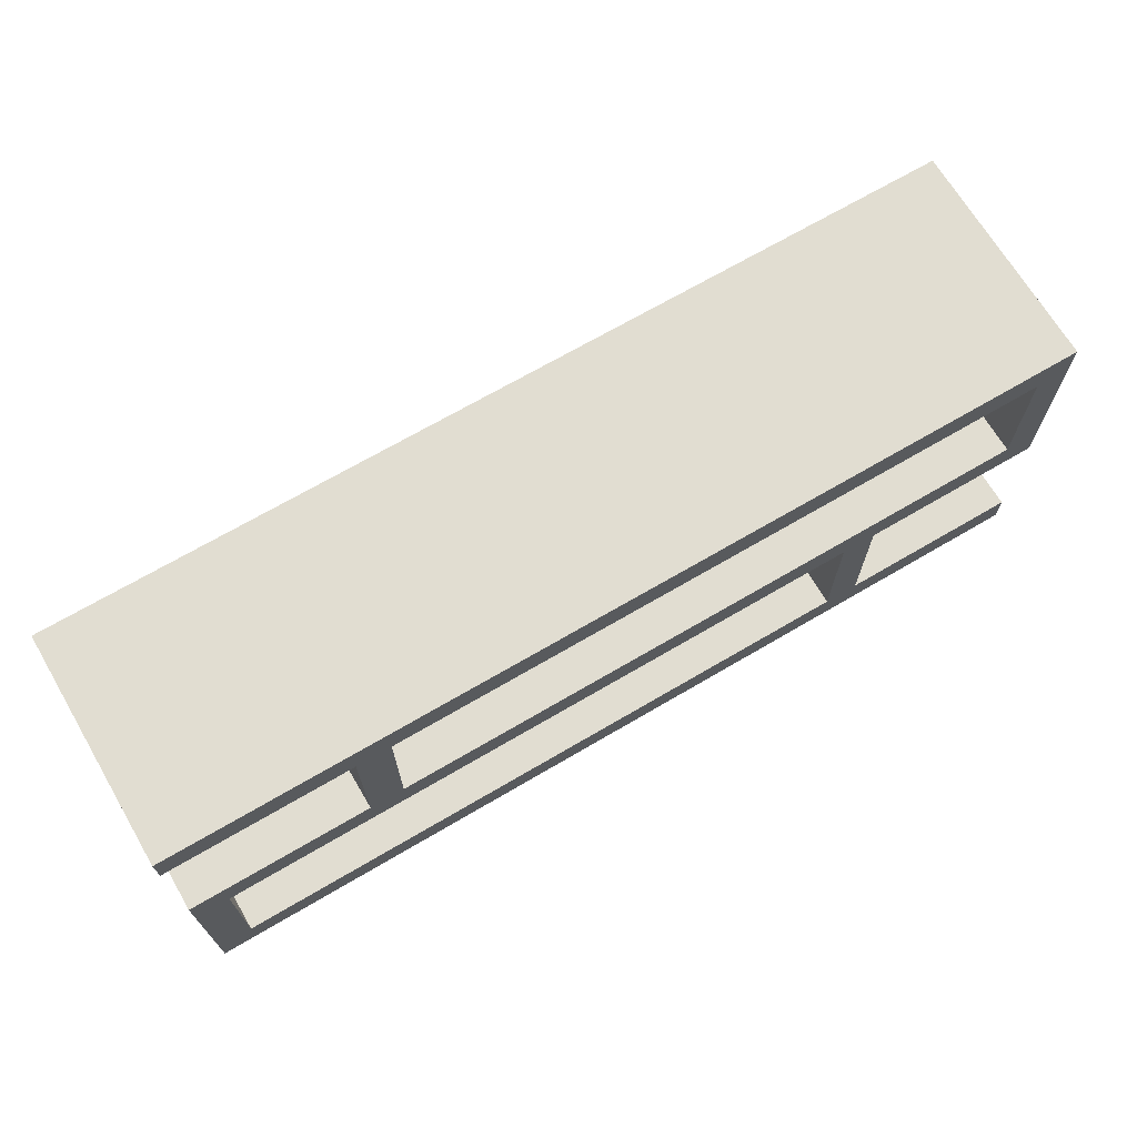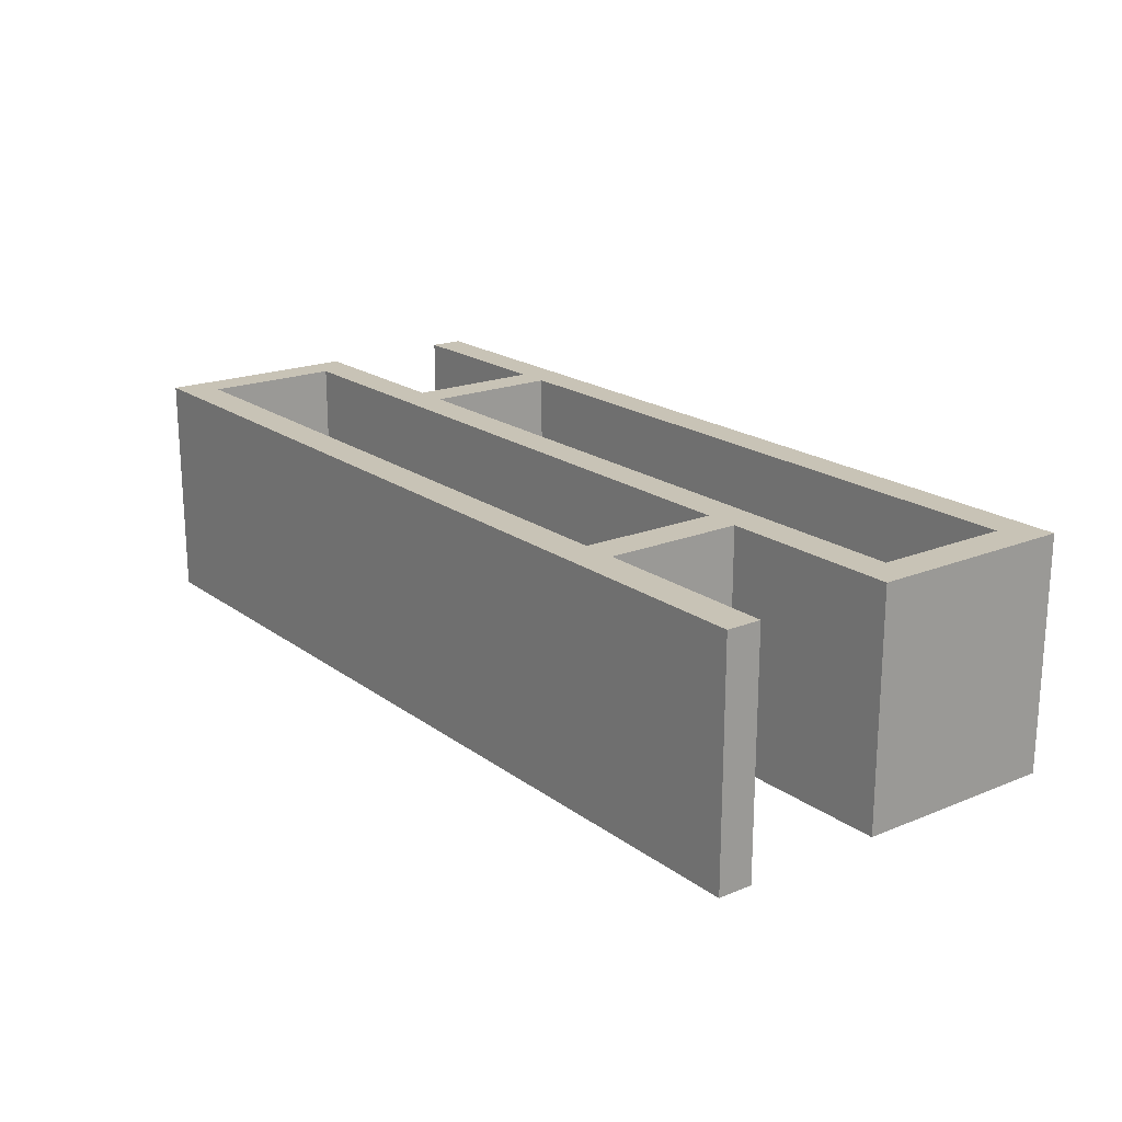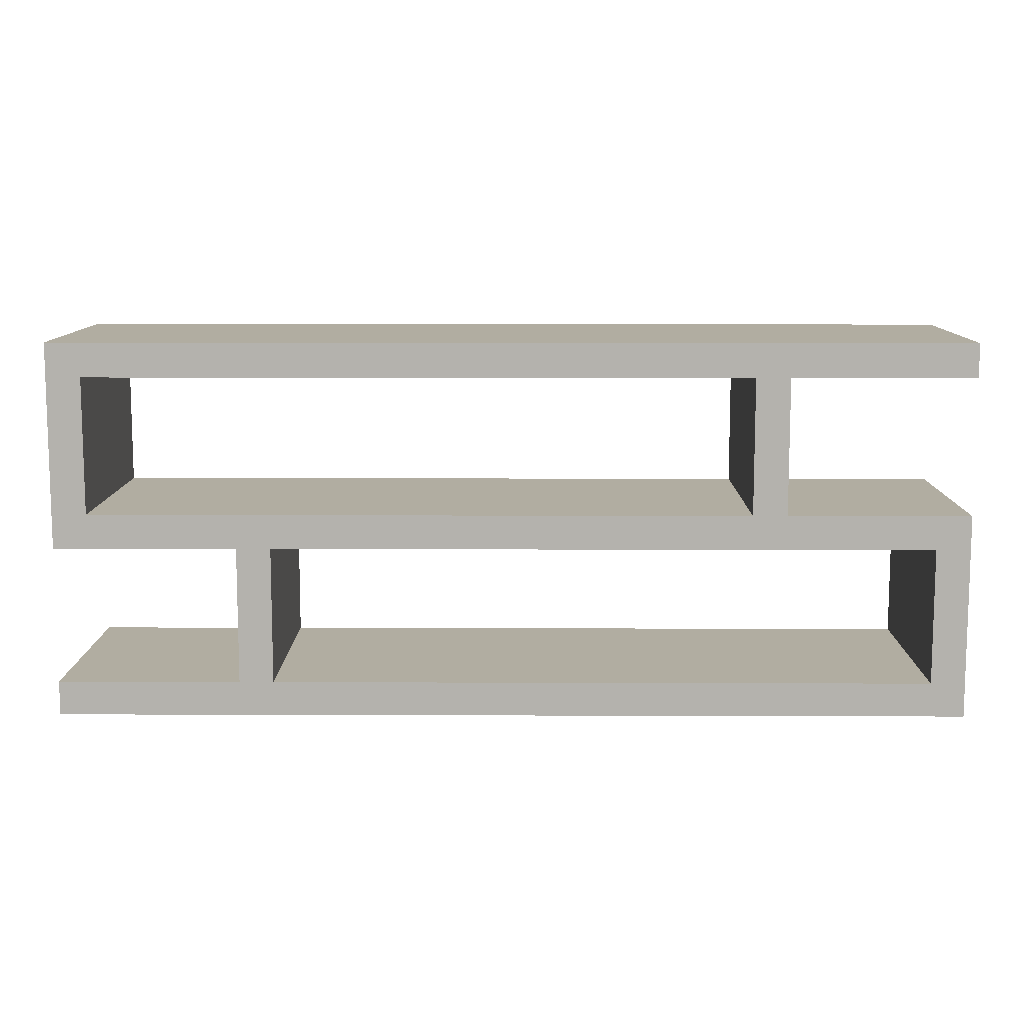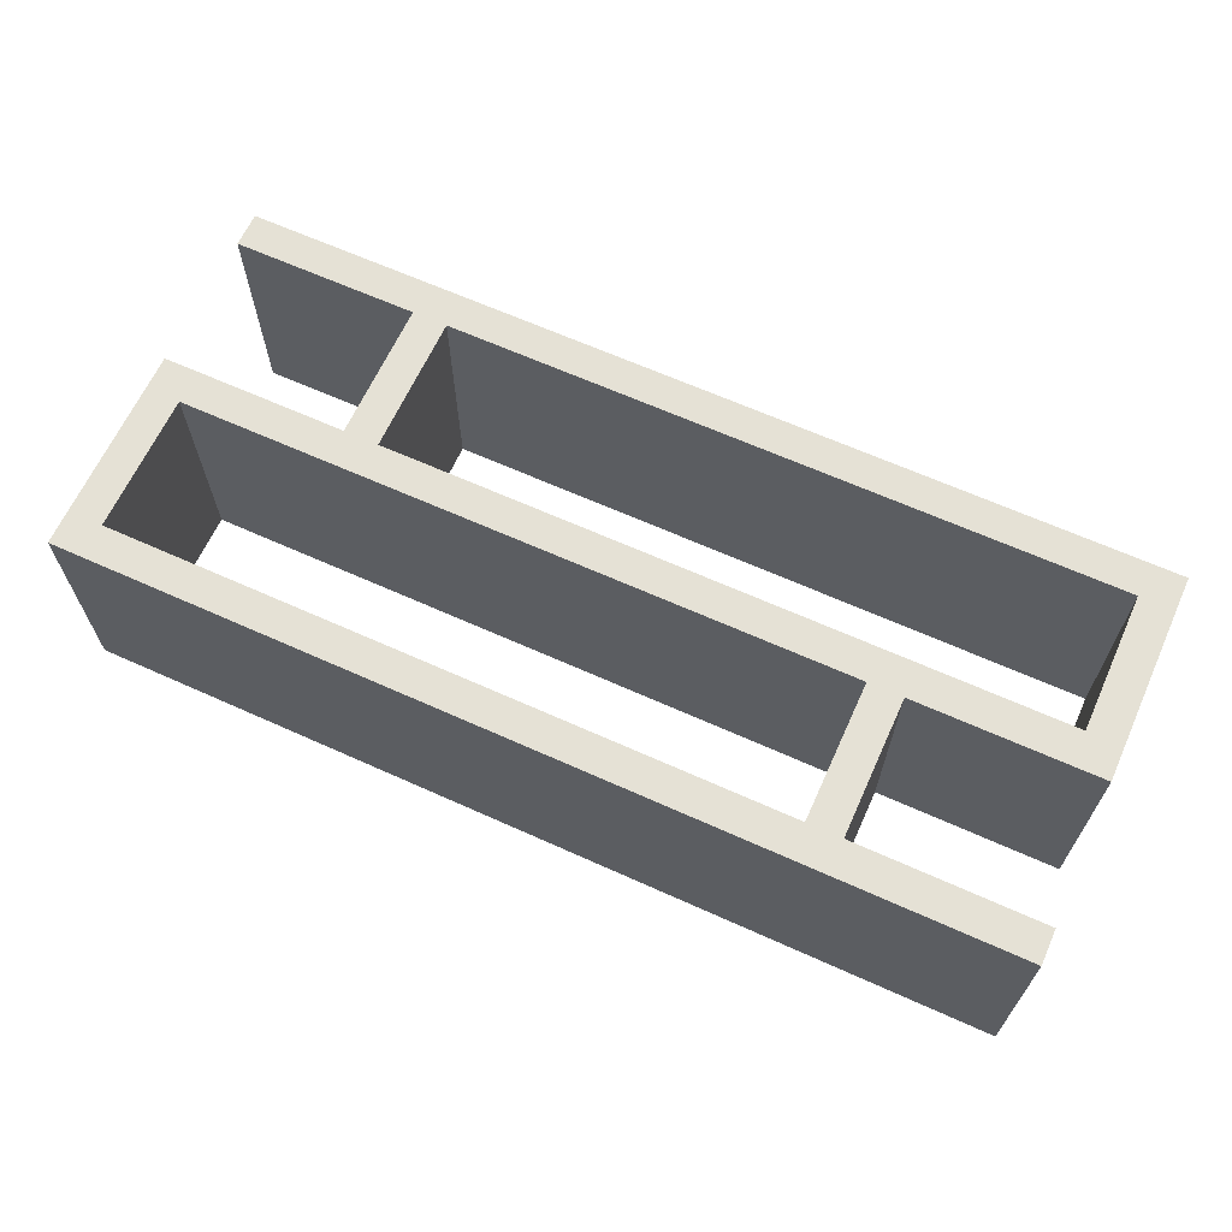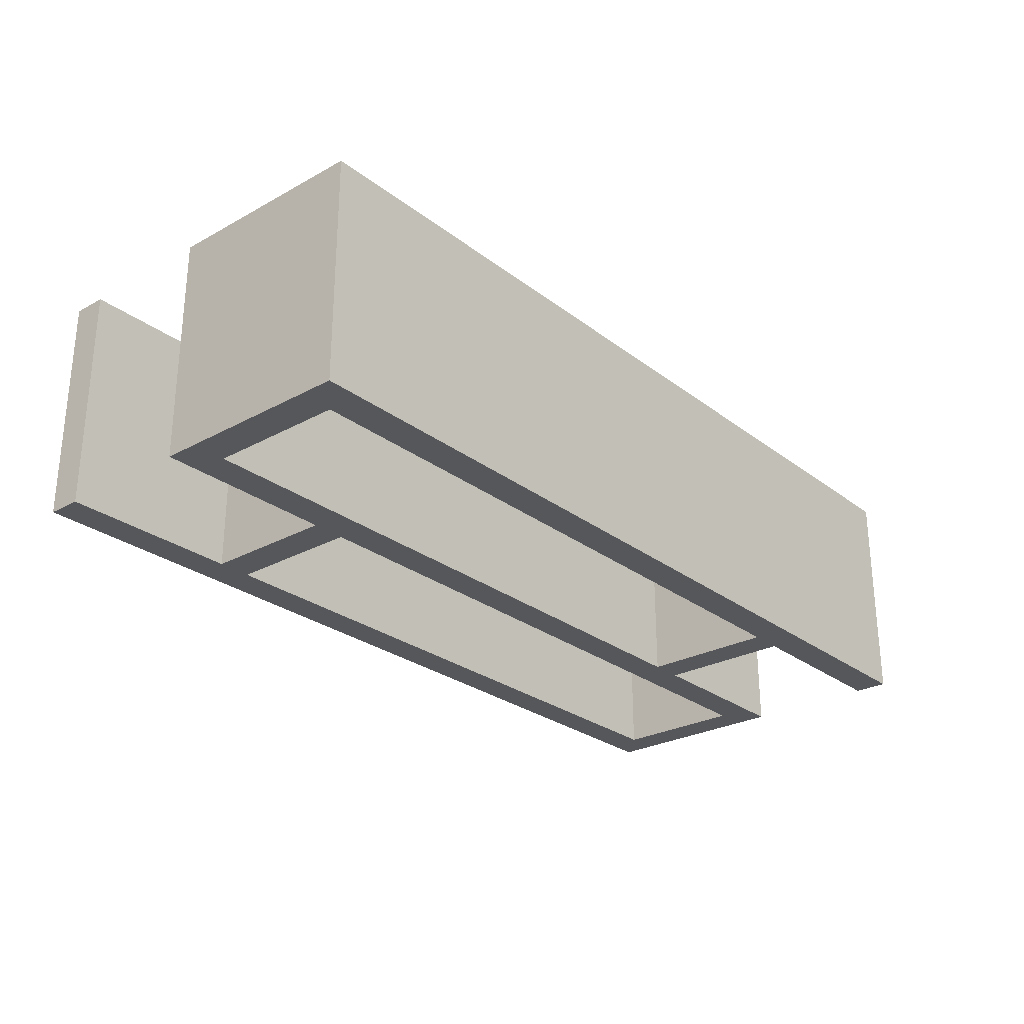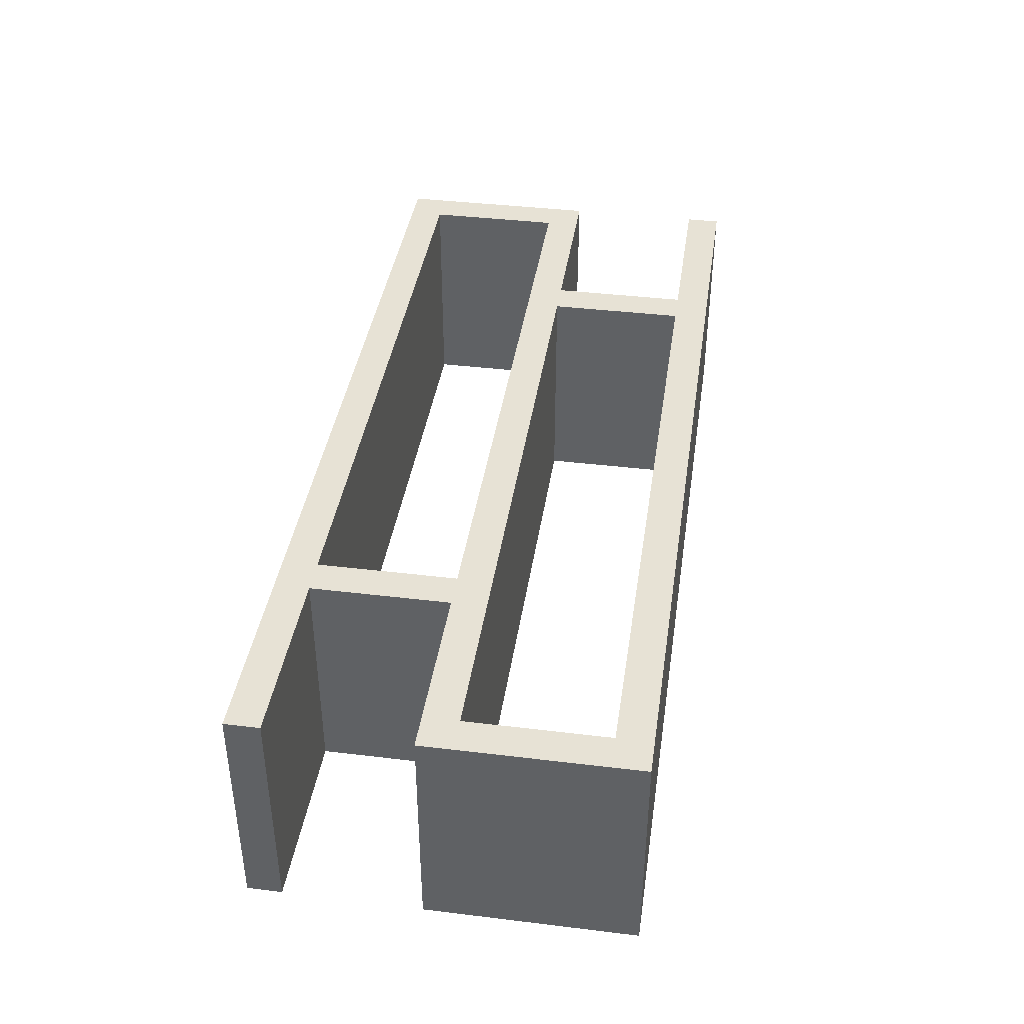
<metadata>
{"format":"obj","ext":"obj","renderer":"f3d","projection":"perspective","resolution":1024,"background":"white","views":[{"elev":68.9,"azim":-30.5,"up":"+Y"},{"elev":19.5,"azim":-127.1,"up":"+Z"},{"elev":10.3,"azim":-179.5,"up":"+Y"},{"elev":65.0,"azim":24.4,"up":"+Z"},{"elev":-26.8,"azim":130.4,"up":"+Z"},{"elev":40.1,"azim":98.5,"up":"+Z"}]}
</metadata>
<code>
v 8 9 -10
v 8 9 0
v 8 15 0
v 8 15 -10
v 9.5 9 0
v 9.5 9 -10
v 9.5 15 -10
v 9.5 15 0
v 8 15 -10
v 8 15 0
v 0 15 0
v 0 15 -10
v 9.5 15 0
v 9.5 15 -10
v 38.5 15 -10
v 38.5 15 0
v 8 9 0
v 8 9 -10
v 0 9 -10
v 0 9 0
v 9.5 9 -10
v 9.5 9 0
v 38.5 9 0
v 38.5 9 -10
v 0 15 -10
v 0 15 0
v 0 16.5 0
v 0 16.5 -10
v 40 16.5 0
v 40 16.5 -10
v 0 16.5 -10
v 0 16.5 0
v 38.5 9 -10
v 38.5 9 0
v 38.5 15 0
v 38.5 15 -10
v 32 7.5 0
v 32 7.5 -10
v 40 7.5 -10
v 40 7.5 0
v 40 7.5 0
v 40 7.5 -10
v 40 16.5 -10
v 40 16.5 0
v 1.5 7.5 0
v 1.5 7.5 -10
v 30.5 7.5 -10
v 30.5 7.5 0
v 30.5 1.5 -10
v 30.5 1.5 0
v 30.5 7.5 0
v 30.5 7.5 -10
v 32 1.5 0
v 32 1.5 -10
v 32 7.5 -10
v 32 7.5 0
v 32 1.5 -10
v 32 1.5 0
v 40 1.5 0
v 40 1.5 -10
v 1.5 1.5 0
v 1.5 1.5 -10
v 1.5 7.5 -10
v 1.5 7.5 0
v 30.5 1.5 0
v 30.5 1.5 -10
v 1.5 1.5 -10
v 1.5 1.5 0
v 8 15 -10
v 0 15 -10
v 0 16.5 -10
v 40 16.5 -10
v 40 7.5 -10
v 32 7.5 -10
v 32 1.5 -10
v 40 1.5 -10
v 40 0 -10
v 0 0 -10
v 0 9 -10
v 8 9 -10
v 1.5 7.5 -10
v 1.5 1.5 -10
v 30.5 1.5 -10
v 30.5 7.5 -10
v 9.5 15 -10
v 9.5 9 -10
v 38.5 9 -10
v 38.5 15 -10
v 40 0 0
v 40 0 -10
v 40 1.5 -10
v 40 1.5 0
v 9.5 15 0
v 38.5 15 0
v 38.5 9 0
v 9.5 9 0
v 8 15 0
v 8 9 0
v 0 9 0
v 0 0 0
v 40 0 0
v 40 1.5 0
v 32 1.5 0
v 32 7.5 0
v 40 7.5 0
v 40 16.5 0
v 0 16.5 0
v 0 15 0
v 1.5 7.5 0
v 30.5 7.5 0
v 30.5 1.5 0
v 1.5 1.5 0
v 0 0 -10
v 0 0 0
v 0 9 0
v 0 9 -10
v 0 0 0
v 0 0 -10
v 40 0 -10
v 40 0 0
g 8d86c56e-e333-11ea-a579-54bf646e7e1f
f 1 2 4
f 4 2 3
g 8d884bf6-e333-11ea-9492-54bf646e7e1f
f 5 6 8
f 8 6 7
g 8d3a5558-e333-11ea-bc5e-54bf646e7e1f
f 10 11 9
f 9 11 12
g 88465ad5-1b53-336b-88fe-45f7a580daff
f 14 15 13
f 13 15 16
g 8cbfaafa-e333-11ea-88a8-54bf646e7e1f
f 17 18 20
f 20 18 19
g 8d8ba740-e333-11ea-9287-54bf646e7e1f
f 21 22 24
f 24 22 23
g 8d37bd64-e333-11ea-a043-54bf646e7e1f
f 25 26 28
f 28 26 27
g 8d391cec-e333-11ea-b94f-54bf646e7e1f
f 29 30 32
f 32 30 31
g 8cf5fb8a-e333-11ea-8f11-54bf646e7e1f
f 33 34 36
f 36 34 35
g 8cbdaf28-e333-11ea-be69-54bf646e7e1f
f 38 39 37
f 37 39 40
g 8cbe9990-e333-11ea-970d-54bf646e7e1f
f 41 42 44
f 44 42 43
g 8cc0e35e-e333-11ea-836a-54bf646e7e1f
f 46 47 45
f 45 47 48
g 8c7fbe1e-e333-11ea-8d8d-54bf646e7e1f
f 49 50 52
f 52 50 51
g 8c805a54-e333-11ea-9d5d-54bf646e7e1f
f 53 54 56
f 56 54 55
g 8c552cda-e333-11ea-bd3b-54bf646e7e1f
f 57 58 60
f 60 58 59
g 8c81b9d8-e333-11ea-9836-54bf646e7e1f
f 61 62 64
f 64 62 63
g 8c83195c-e333-11ea-972a-54bf646e7e1f
f 65 66 68
f 68 66 67
g 8c544286-e333-11ea-9c59-54bf646e7e1f
f 70 71 69
f 69 71 85
f 69 85 80
f 80 85 86
f 80 86 81
f 81 86 84
f 84 86 87
f 84 87 74
f 74 87 73
f 73 87 88
f 73 88 72
f 72 88 85
f 72 85 71
f 84 74 83
f 83 74 75
f 83 75 77
f 77 75 76
f 77 78 83
f 83 78 82
f 82 78 81
f 81 78 79
f 81 79 80
g 8c5490c6-e333-11ea-a46b-54bf646e7e1f
f 89 90 92
f 92 90 91
g 8c54b7d2-e333-11ea-811d-54bf646e7e1f
f 94 106 93
f 93 106 107
f 93 107 97
f 97 107 108
f 106 94 105
f 105 94 95
f 105 95 104
f 104 95 110
f 104 110 103
f 103 110 111
f 103 111 101
f 101 111 100
f 100 111 112
f 100 112 109
f 95 96 110
f 110 96 109
f 109 96 98
f 109 98 99
f 98 96 97
f 97 96 93
f 99 100 109
f 101 102 103
g 8c5505ee-e333-11ea-8a8e-54bf646e7e1f
f 113 114 116
f 116 114 115
g 8c557b12-e333-11ea-b32f-54bf646e7e1f
f 118 119 117
f 117 119 120

</code>
